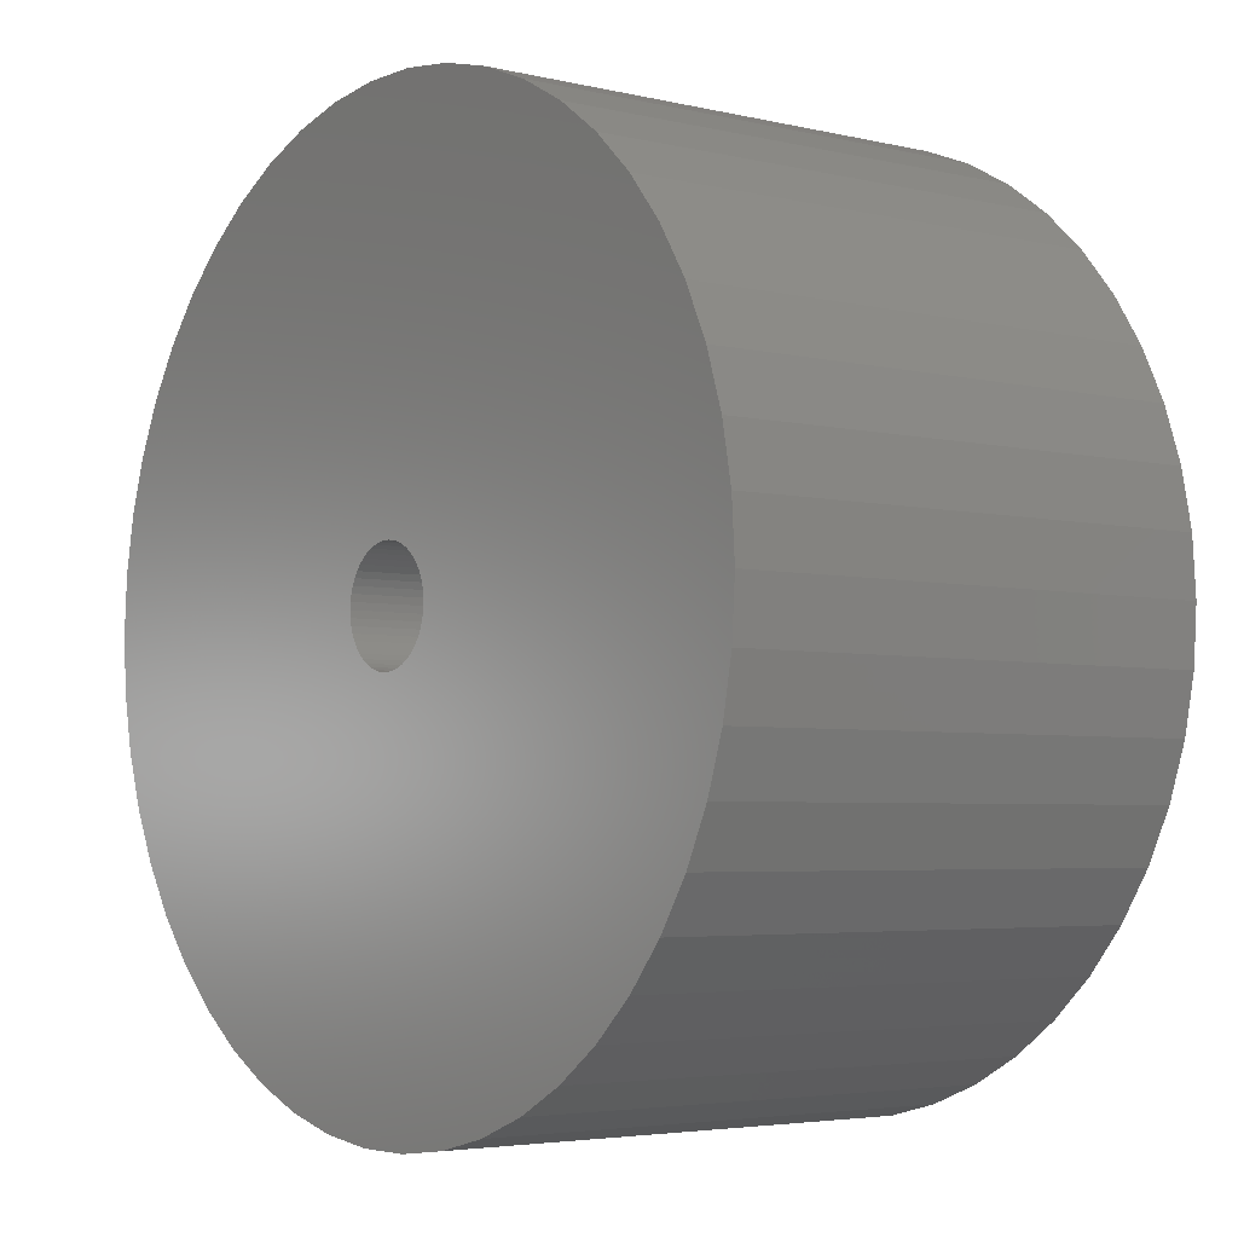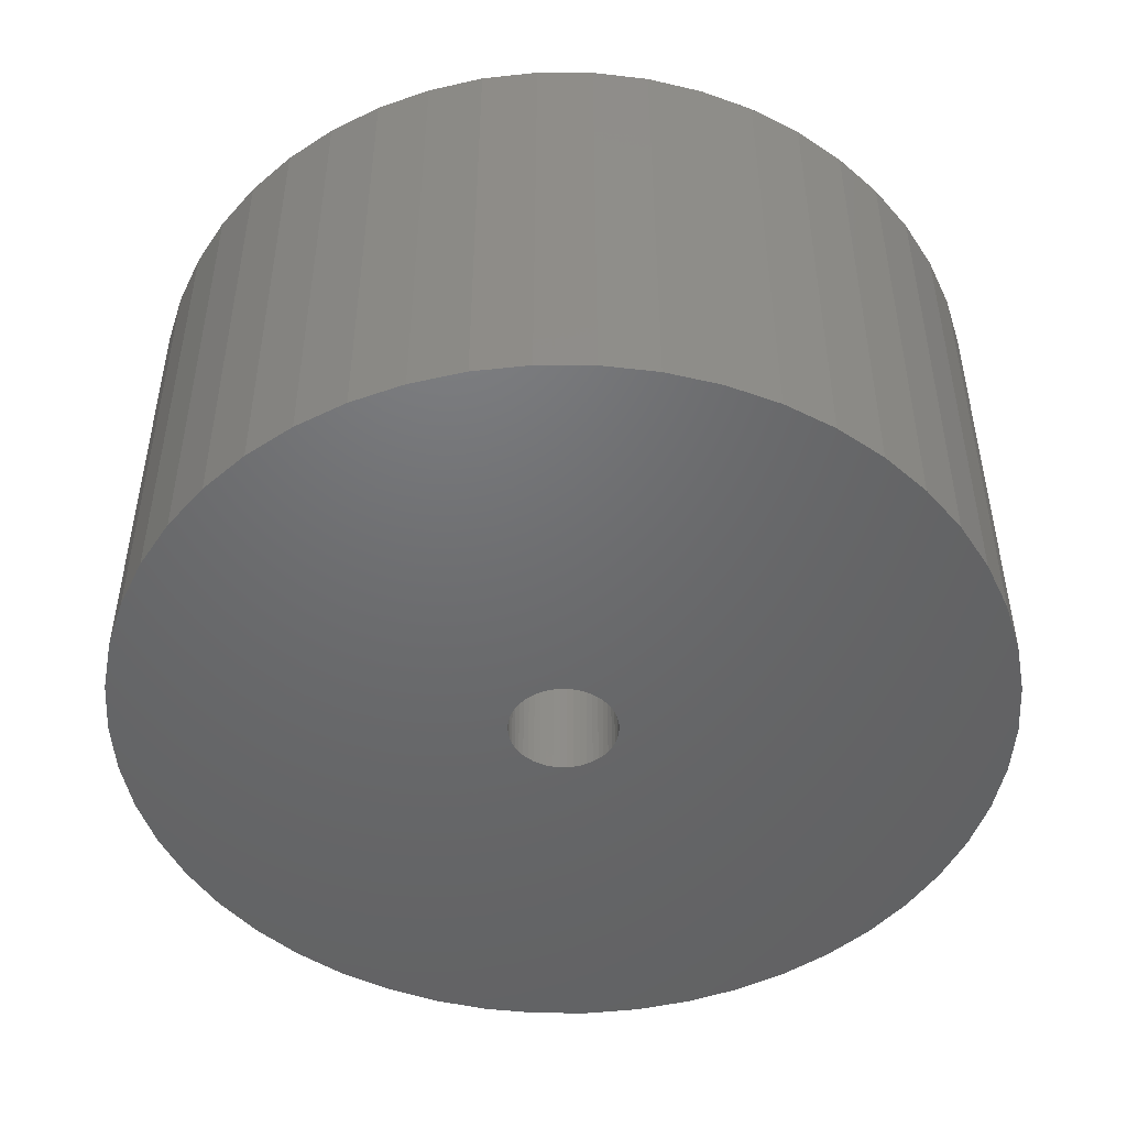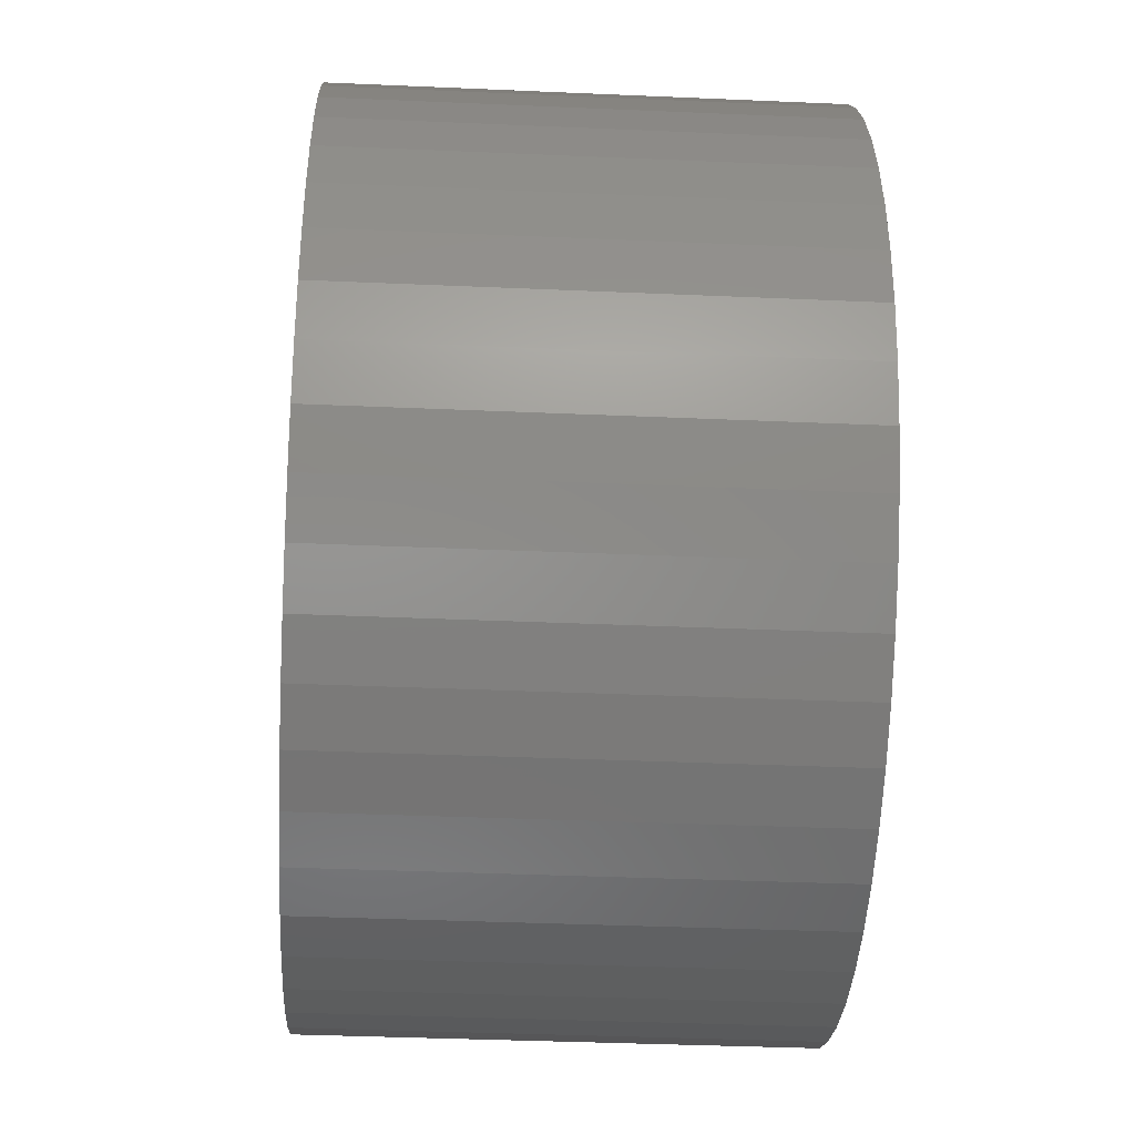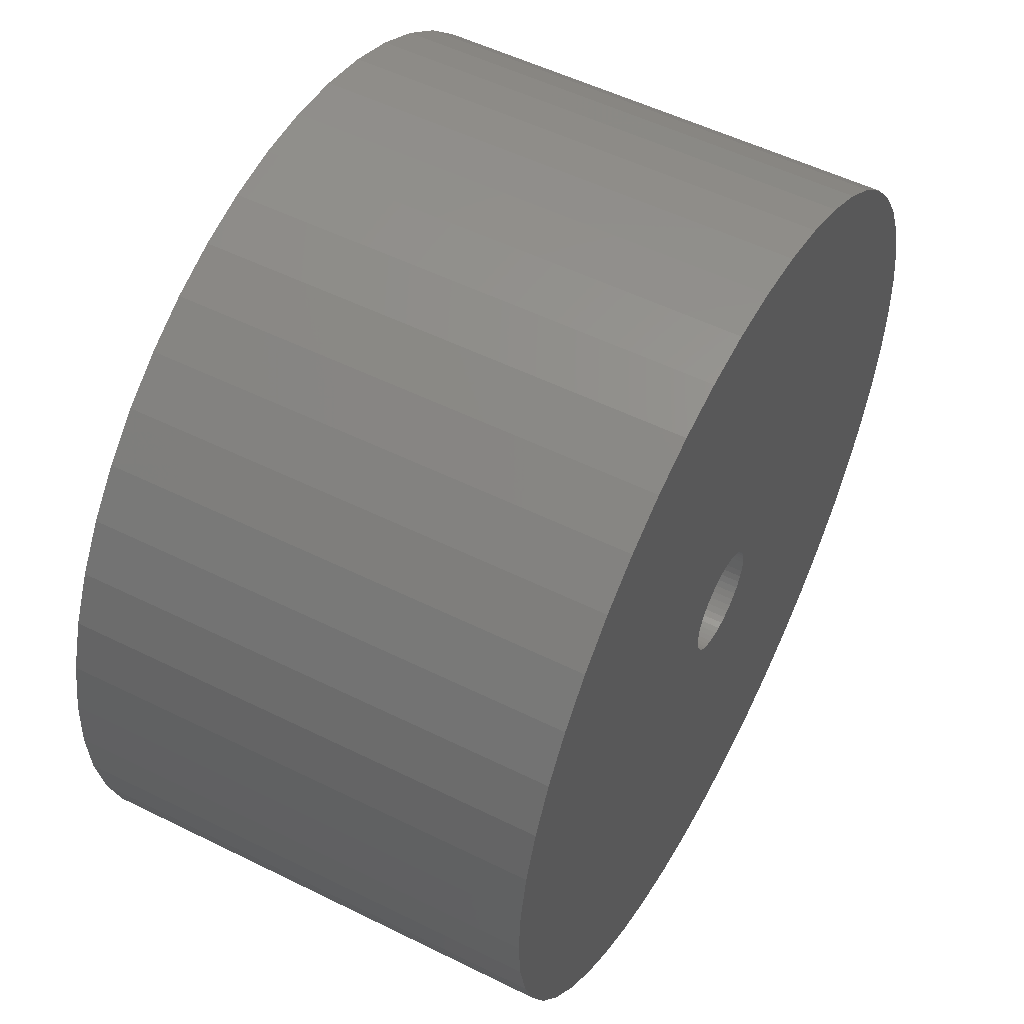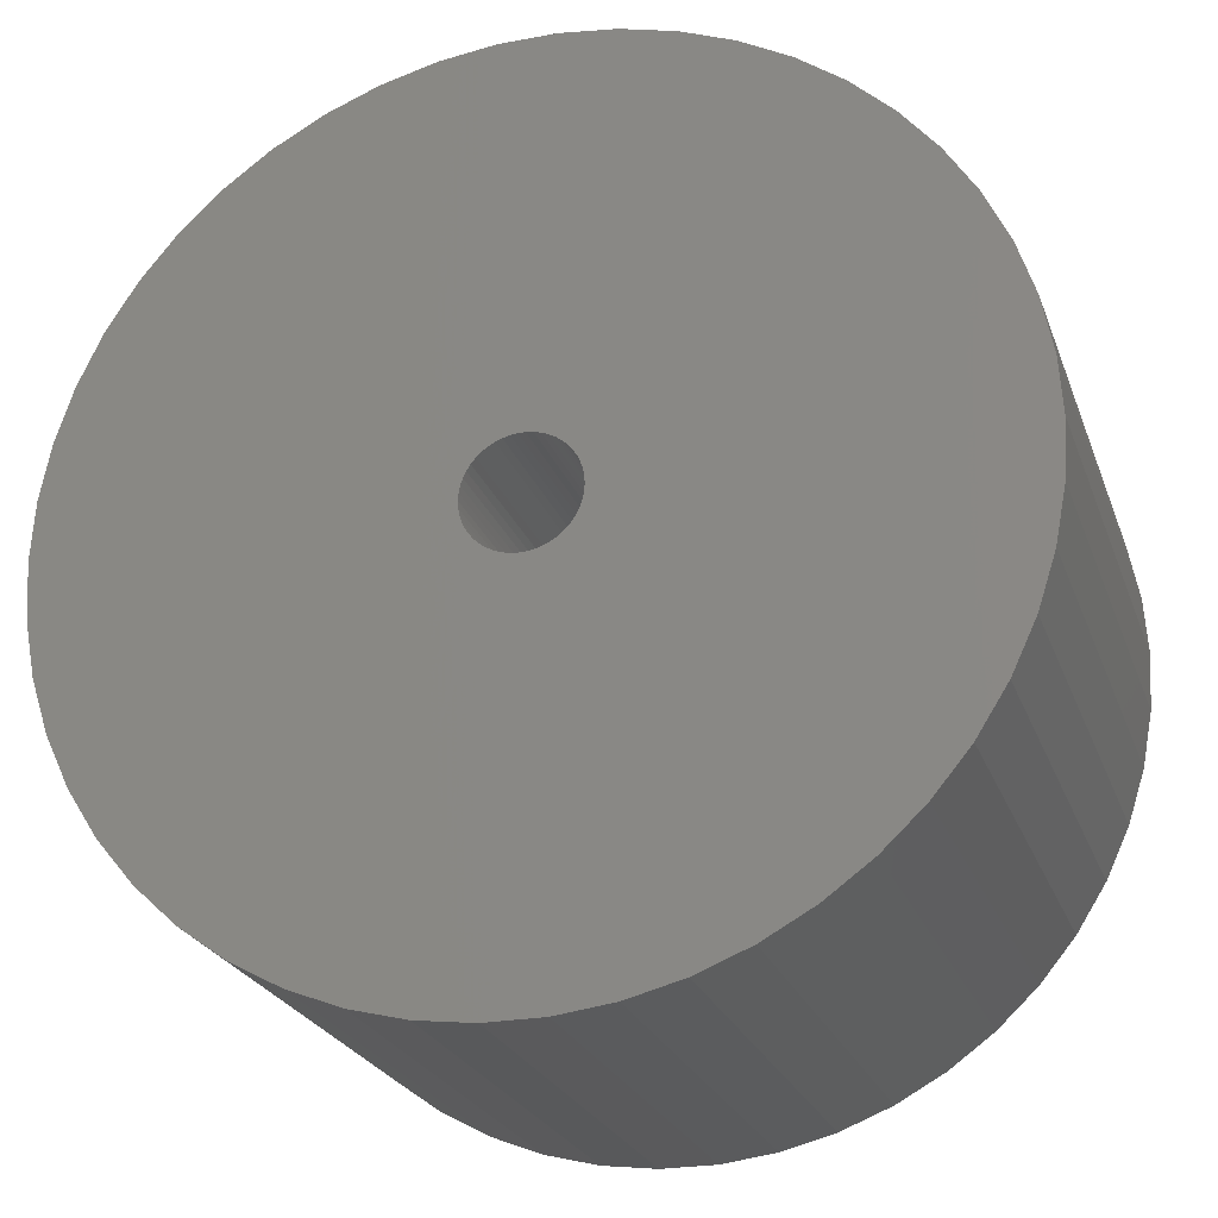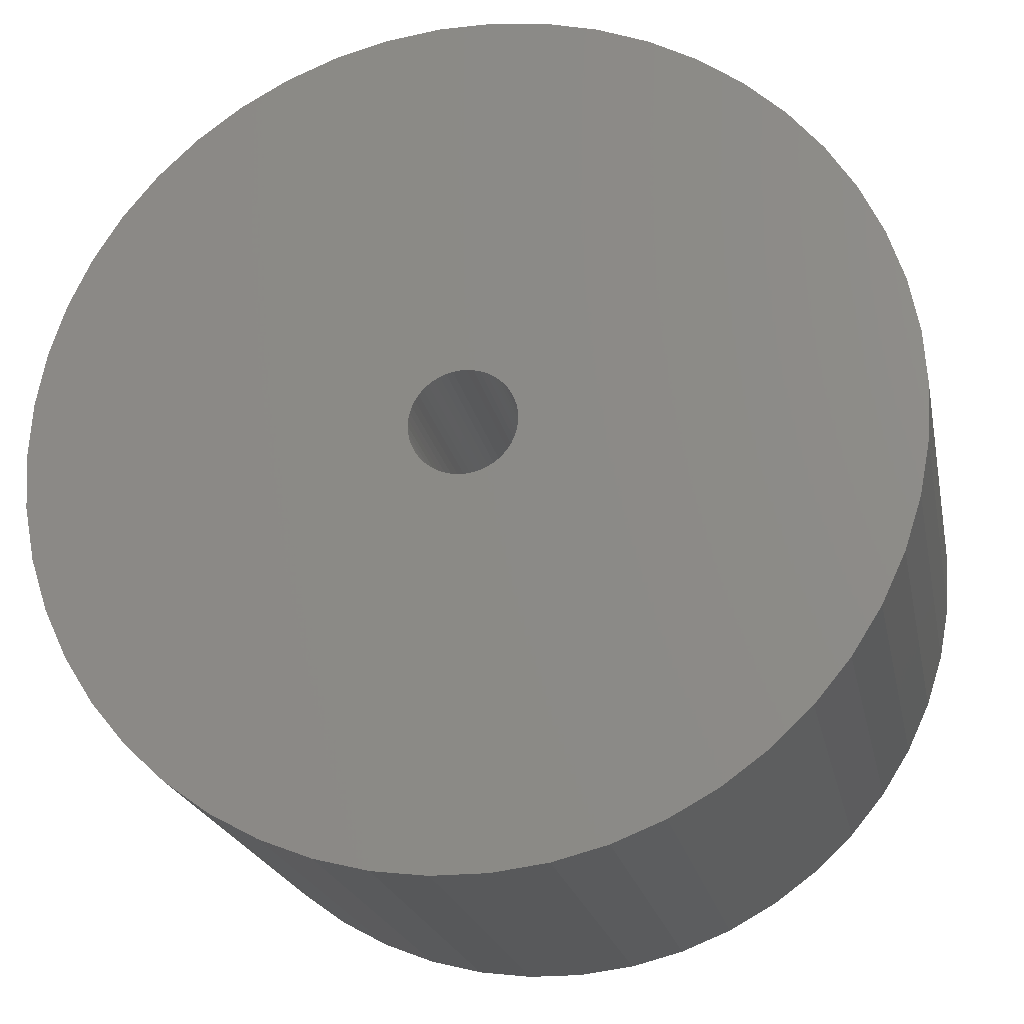
<metadata>
{"format":"stl","ext":"stl","renderer":"f3d","projection":"perspective","resolution":1024,"background":"white","views":[{"elev":-4.1,"azim":52.1,"up":"+Y"},{"elev":-48.3,"azim":-86.6,"up":"+Z"},{"elev":-37.5,"azim":-93.2,"up":"+Y"},{"elev":53.4,"azim":-62.1,"up":"+Y"},{"elev":-24.3,"azim":-162.8,"up":"+Y"},{"elev":-21.5,"azim":-168.7,"up":"+Y"}]}
</metadata>
<code>
# stl→obj: 200 verts, 400 faces
v 11 0 6
v 10.91 1.379 -6
v 10.91 1.379 6
v 11 0 -6
v -11 0 -6
v -10.91 1.379 6
v -10.91 1.379 -6
v -11 0 6
v 0.6907 10.98 -6
v -0.6907 10.98 6
v 0.6907 10.98 6
v -0.6907 10.98 -6
v 8.019 7.53 -6
v 7.012 8.476 6
v 8.019 7.53 6
v 7.012 8.476 -6
v -7.012 8.476 -6
v -8.019 7.53 6
v -7.012 8.476 6
v -8.019 7.53 -6
v -3.399 10.46 -6
v -4.684 9.953 6
v -3.399 10.46 6
v -4.684 9.953 -6
v 8.019 -7.53 6
v 8.899 -6.466 -6
v 8.899 -6.466 6
v 8.019 -7.53 -6
v 10.23 4.049 6
v 9.639 5.299 -6
v 9.639 5.299 6
v 10.23 4.049 -6
v 4.684 9.953 -6
v 3.399 10.46 6
v 4.684 9.953 6
v 3.399 10.46 -6
v 2.061 10.81 6
v 2.061 10.81 -6
v 5.894 9.288 6
v 5.894 9.288 -6
v -10.23 4.049 -6
v -9.639 5.299 6
v -9.639 5.299 -6
v -10.23 4.049 6
v -8.899 6.466 6
v -8.899 6.466 -6
v -10.65 2.736 6
v -10.65 2.736 -6
v -5.894 9.288 -6
v -5.894 9.288 6
v -2.061 10.81 6
v -2.061 10.81 -6
v 0.6907 -10.98 -6
v 2.061 -10.81 6
v 0.6907 -10.98 6
v 2.061 -10.81 -6
v 10.65 2.736 6
v 10.65 2.736 -6
v 8.899 6.466 6
v 8.899 6.466 -6
v 1.35 0 6
v 1.339 0.1692 6
v 10.91 -1.379 6
v 1.308 0.3357 6
v 1.339 -0.1692 6
v 1.255 0.497 6
v 10.65 -2.736 6
v 1.183 0.6504 6
v 1.308 -0.3357 6
v 1.092 0.7935 6
v 10.23 -4.049 6
v 0.9841 0.9241 6
v 1.255 -0.497 6
v 0.8605 1.04 6
v 9.639 -5.299 6
v 0.7234 1.14 6
v 1.183 -0.6504 6
v 0.5748 1.222 6
v 0.4172 1.284 6
v 1.092 -0.7935 6
v 0.253 1.326 6
v 0.08477 1.347 6
v -0.08477 1.347 6
v -0.253 1.326 6
v -0.4172 1.284 6
v -0.5748 1.222 6
v -0.7234 1.14 6
v -0.8605 1.04 6
v -0.9841 0.9241 6
v -1.092 0.7935 6
v 0.9841 -0.9241 6
v 7.012 -8.476 6
v 0.8605 -1.04 6
v 5.894 -9.288 6
v 0.7234 -1.14 6
v 4.684 -9.953 6
v 0.5748 -1.222 6
v 3.399 -10.46 6
v 0.4172 -1.284 6
v 0.253 -1.326 6
v 0.08477 -1.347 6
v -0.08477 -1.347 6
v -0.6907 -10.98 6
v -0.253 -1.326 6
v -2.061 -10.81 6
v -0.4172 -1.284 6
v -3.399 -10.46 6
v -0.5748 -1.222 6
v -4.684 -9.953 6
v -0.7234 -1.14 6
v -5.894 -9.288 6
v -0.8605 -1.04 6
v -7.012 -8.476 6
v -0.9841 -0.9241 6
v -8.019 -7.53 6
v -1.092 -0.7935 6
v -8.899 -6.466 6
v -1.183 -0.6504 6
v -9.639 -5.299 6
v -1.255 -0.497 6
v -10.23 -4.049 6
v -1.308 -0.3357 6
v -10.65 -2.736 6
v -1.339 -0.1692 6
v -10.91 -1.379 6
v -1.35 0 6
v -1.183 0.6504 6
v -1.255 0.497 6
v -1.308 0.3357 6
v -1.339 0.1692 6
v 10.91 -1.379 -6
v 5.894 -9.288 -6
v 7.012 -8.476 -6
v 10.23 -4.049 -6
v 9.639 -5.299 -6
v -5.894 -9.288 -6
v -4.684 -9.953 -6
v -9.639 -5.299 -6
v -10.23 -4.049 -6
v -10.91 -1.379 -6
v -10.65 -2.736 -6
v 3.399 -10.46 -6
v 4.684 -9.953 -6
v 10.65 -2.736 -6
v -2.061 -10.81 -6
v -0.6907 -10.98 -6
v -8.019 -7.53 -6
v -7.012 -8.476 -6
v 1.35 0 -6
v 1.339 -0.1692 -6
v 1.308 -0.3357 -6
v 1.339 0.1692 -6
v 1.255 -0.497 -6
v 1.183 -0.6504 -6
v 1.308 0.3357 -6
v 1.092 -0.7935 -6
v 0.9841 -0.9241 -6
v 1.255 0.497 -6
v 0.8605 -1.04 -6
v 0.7234 -1.14 -6
v 1.183 0.6504 -6
v 0.5748 -1.222 -6
v 0.4172 -1.284 -6
v 1.092 0.7935 -6
v 0.253 -1.326 -6
v 0.08477 -1.347 -6
v -0.08477 -1.347 -6
v -0.253 -1.326 -6
v -0.4172 -1.284 -6
v -3.399 -10.46 -6
v -0.5748 -1.222 -6
v -0.7234 -1.14 -6
v -0.8605 -1.04 -6
v -0.9841 -0.9241 -6
v -1.092 -0.7935 -6
v 0.9841 0.9241 -6
v 0.8605 1.04 -6
v 0.7234 1.14 -6
v 0.5748 1.222 -6
v 0.4172 1.284 -6
v 0.253 1.326 -6
v 0.08477 1.347 -6
v -0.08477 1.347 -6
v -0.253 1.326 -6
v -0.4172 1.284 -6
v -0.5748 1.222 -6
v -0.7234 1.14 -6
v -0.8605 1.04 -6
v -0.9841 0.9241 -6
v -1.092 0.7935 -6
v -1.183 0.6504 -6
v -1.255 0.497 -6
v -1.308 0.3357 -6
v -1.339 0.1692 -6
v -1.35 0 -6
v -8.899 -6.466 -6
v -1.183 -0.6504 -6
v -1.255 -0.497 -6
v -1.308 -0.3357 -6
v -1.339 -0.1692 -6
f 1 2 3
f 2 1 4
f 5 6 7
f 6 5 8
f 9 10 11
f 10 9 12
f 13 14 15
f 14 13 16
f 17 18 19
f 18 17 20
f 21 22 23
f 22 21 24
f 25 26 27
f 26 25 28
f 29 30 31
f 30 29 32
f 33 34 35
f 34 33 36
f 36 37 34
f 37 36 38
f 16 39 14
f 39 16 40
f 41 42 43
f 42 41 44
f 43 45 46
f 45 43 42
f 7 47 48
f 47 7 6
f 49 19 50
f 19 49 17
f 12 51 10
f 51 12 52
f 53 54 55
f 54 53 56
f 57 32 29
f 32 57 58
f 3 58 57
f 58 3 2
f 59 13 15
f 13 59 60
f 31 60 59
f 60 31 30
f 38 11 37
f 11 38 9
f 40 35 39
f 35 40 33
f 61 1 3
f 62 3 57
f 1 61 63
f 64 57 29
f 65 63 61
f 66 29 31
f 63 65 67
f 68 31 59
f 69 67 65
f 70 59 15
f 67 69 71
f 72 15 14
f 73 71 69
f 74 14 39
f 71 73 75
f 76 39 35
f 77 75 73
f 78 35 34
f 75 77 27
f 79 34 37
f 80 27 77
f 27 80 25
f 3 62 61
f 57 64 62
f 29 66 64
f 31 68 66
f 59 70 68
f 15 72 70
f 14 74 72
f 39 76 74
f 81 37 11
f 35 78 76
f 34 79 78
f 37 81 79
f 11 82 81
f 11 83 82
f 10 83 11
f 83 10 84
f 51 84 10
f 84 51 85
f 23 85 51
f 85 23 86
f 22 86 23
f 86 22 87
f 50 87 22
f 87 50 88
f 19 88 50
f 88 19 89
f 18 89 19
f 89 18 90
f 91 25 80
f 25 91 92
f 93 92 91
f 92 93 94
f 95 94 93
f 94 95 96
f 97 96 95
f 96 97 98
f 99 98 97
f 98 99 54
f 100 54 99
f 54 100 55
f 101 55 100
f 102 55 101
f 103 102 104
f 105 104 106
f 107 106 108
f 102 103 55
f 109 108 110
f 111 110 112
f 113 112 114
f 115 114 116
f 117 116 118
f 119 118 120
f 121 120 122
f 123 122 124
f 125 124 126
f 45 90 18
f 104 105 103
f 90 45 127
f 106 107 105
f 42 127 45
f 108 109 107
f 127 42 128
f 110 111 109
f 44 128 42
f 112 113 111
f 128 44 129
f 114 115 113
f 47 129 44
f 116 117 115
f 129 47 130
f 118 119 117
f 6 130 47
f 120 121 119
f 130 6 126
f 122 123 121
f 8 126 6
f 124 125 123
f 126 8 125
f 63 4 1
f 4 63 131
f 132 92 94
f 92 132 133
f 75 134 71
f 134 75 135
f 27 135 75
f 135 27 26
f 136 109 111
f 109 136 137
f 138 121 139
f 121 138 119
f 140 8 5
f 8 140 125
f 139 123 141
f 123 139 121
f 133 25 92
f 25 133 28
f 142 96 98
f 96 142 143
f 56 98 54
f 98 56 142
f 46 18 20
f 18 46 45
f 48 44 41
f 44 48 47
f 24 50 22
f 50 24 49
f 52 23 51
f 23 52 21
f 71 144 67
f 144 71 134
f 67 131 63
f 131 67 144
f 145 103 105
f 103 145 146
f 147 113 115
f 113 147 148
f 141 125 140
f 125 141 123
f 149 4 131
f 150 131 144
f 4 149 2
f 151 144 134
f 152 2 149
f 153 134 135
f 2 152 58
f 154 135 26
f 155 58 152
f 156 26 28
f 58 155 32
f 157 28 133
f 158 32 155
f 159 133 132
f 32 158 30
f 160 132 143
f 161 30 158
f 162 143 142
f 30 161 60
f 163 142 56
f 164 60 161
f 60 164 13
f 131 150 149
f 144 151 150
f 134 153 151
f 135 154 153
f 26 156 154
f 28 157 156
f 133 159 157
f 132 160 159
f 165 56 53
f 143 162 160
f 142 163 162
f 56 165 163
f 53 166 165
f 53 167 166
f 146 167 53
f 167 146 168
f 145 168 146
f 168 145 169
f 170 169 145
f 169 170 171
f 137 171 170
f 171 137 172
f 136 172 137
f 172 136 173
f 148 173 136
f 173 148 174
f 147 174 148
f 174 147 175
f 176 13 164
f 13 176 16
f 177 16 176
f 16 177 40
f 178 40 177
f 40 178 33
f 179 33 178
f 33 179 36
f 180 36 179
f 36 180 38
f 181 38 180
f 38 181 9
f 182 9 181
f 183 9 182
f 12 183 184
f 52 184 185
f 21 185 186
f 183 12 9
f 24 186 187
f 49 187 188
f 17 188 189
f 20 189 190
f 46 190 191
f 43 191 192
f 41 192 193
f 48 193 194
f 7 194 195
f 196 175 147
f 184 52 12
f 175 196 197
f 185 21 52
f 138 197 196
f 186 24 21
f 197 138 198
f 187 49 24
f 139 198 138
f 188 17 49
f 198 139 199
f 189 20 17
f 141 199 139
f 190 46 20
f 199 141 200
f 191 43 46
f 140 200 141
f 192 41 43
f 200 140 195
f 193 48 41
f 5 195 140
f 194 7 48
f 195 5 7
f 143 94 96
f 94 143 132
f 146 55 103
f 55 146 53
f 137 107 109
f 107 137 170
f 148 111 113
f 111 148 136
f 147 117 196
f 117 147 115
f 196 119 138
f 119 196 117
f 170 105 107
f 105 170 145
f 161 70 164
f 70 161 68
f 180 78 79
f 78 180 179
f 186 85 86
f 85 186 185
f 128 191 127
f 191 128 192
f 150 61 149
f 61 150 65
f 160 97 95
f 97 160 162
f 152 64 155
f 64 152 62
f 183 82 83
f 82 183 182
f 178 74 76
f 74 178 177
f 126 194 130
f 194 126 195
f 130 193 129
f 193 130 194
f 90 189 89
f 189 90 190
f 189 88 89
f 88 189 188
f 162 99 97
f 99 162 163
f 159 95 93
f 95 159 160
f 177 72 74
f 72 177 176
f 164 72 176
f 72 164 70
f 181 79 81
f 79 181 180
f 182 81 82
f 81 182 181
f 179 76 78
f 76 179 178
f 129 192 128
f 192 129 193
f 127 190 90
f 190 127 191
f 184 83 84
f 83 184 183
f 185 84 85
f 84 185 184
f 187 86 87
f 86 187 186
f 188 87 88
f 87 188 187
f 149 62 152
f 62 149 61
f 124 195 126
f 195 124 200
f 116 197 118
f 197 116 175
f 165 101 100
f 101 165 166
f 158 68 161
f 68 158 66
f 155 66 158
f 66 155 64
f 151 65 150
f 65 151 69
f 157 93 91
f 93 157 159
f 156 77 154
f 77 156 80
f 154 73 153
f 73 154 77
f 166 102 101
f 102 166 167
f 118 198 120
f 198 118 197
f 114 175 116
f 175 114 174
f 153 69 151
f 69 153 73
f 172 112 110
f 112 172 173
f 168 106 104
f 106 168 169
f 122 200 124
f 200 122 199
f 120 199 122
f 199 120 198
f 173 114 112
f 114 173 174
f 163 100 99
f 100 163 165
f 157 80 156
f 80 157 91
f 171 110 108
f 110 171 172
f 167 104 102
f 104 167 168
f 169 108 106
f 108 169 171

</code>
